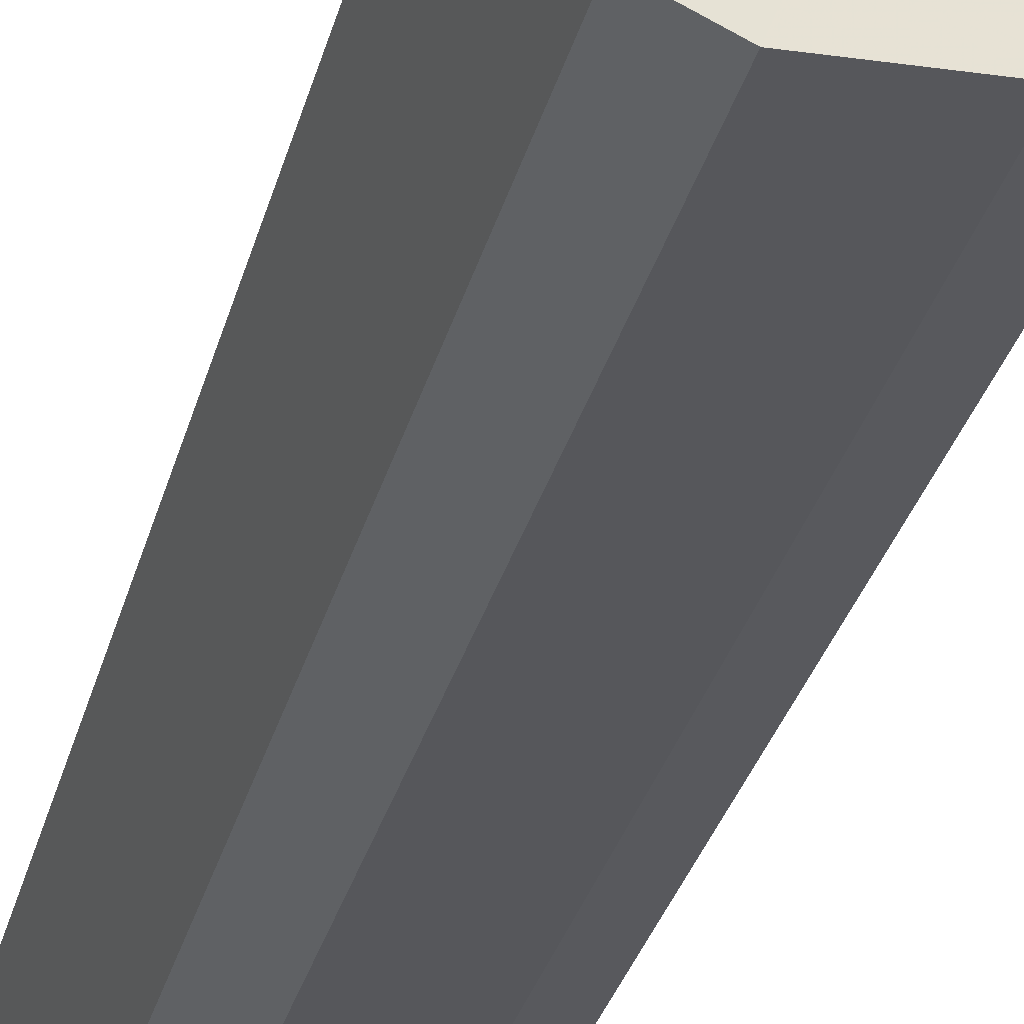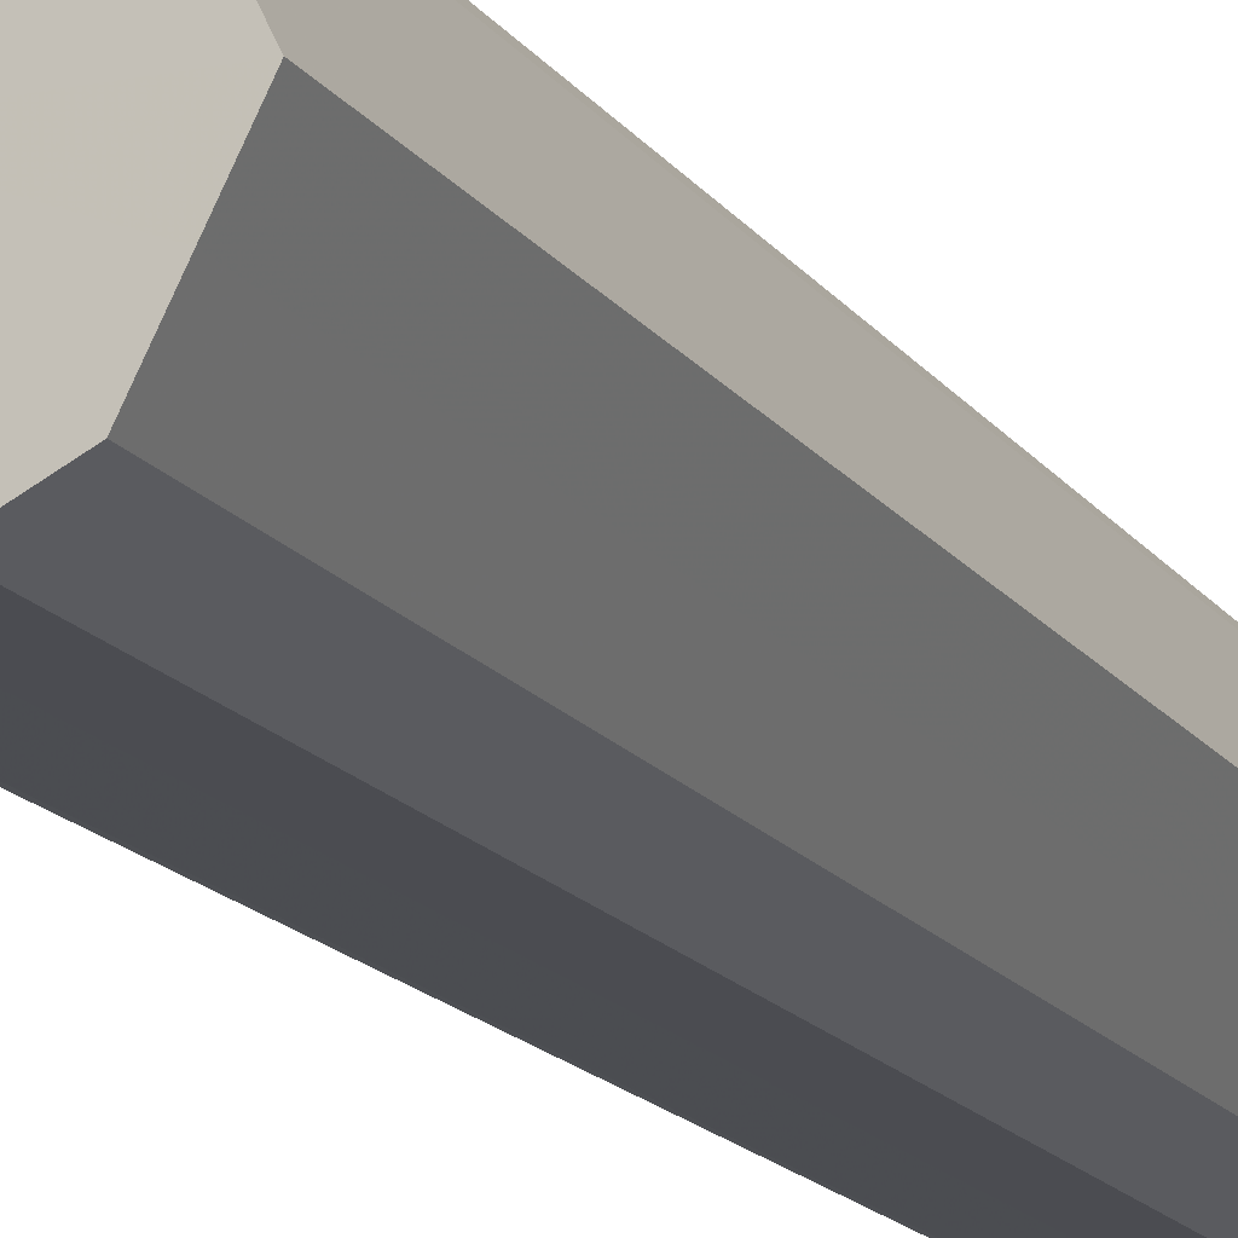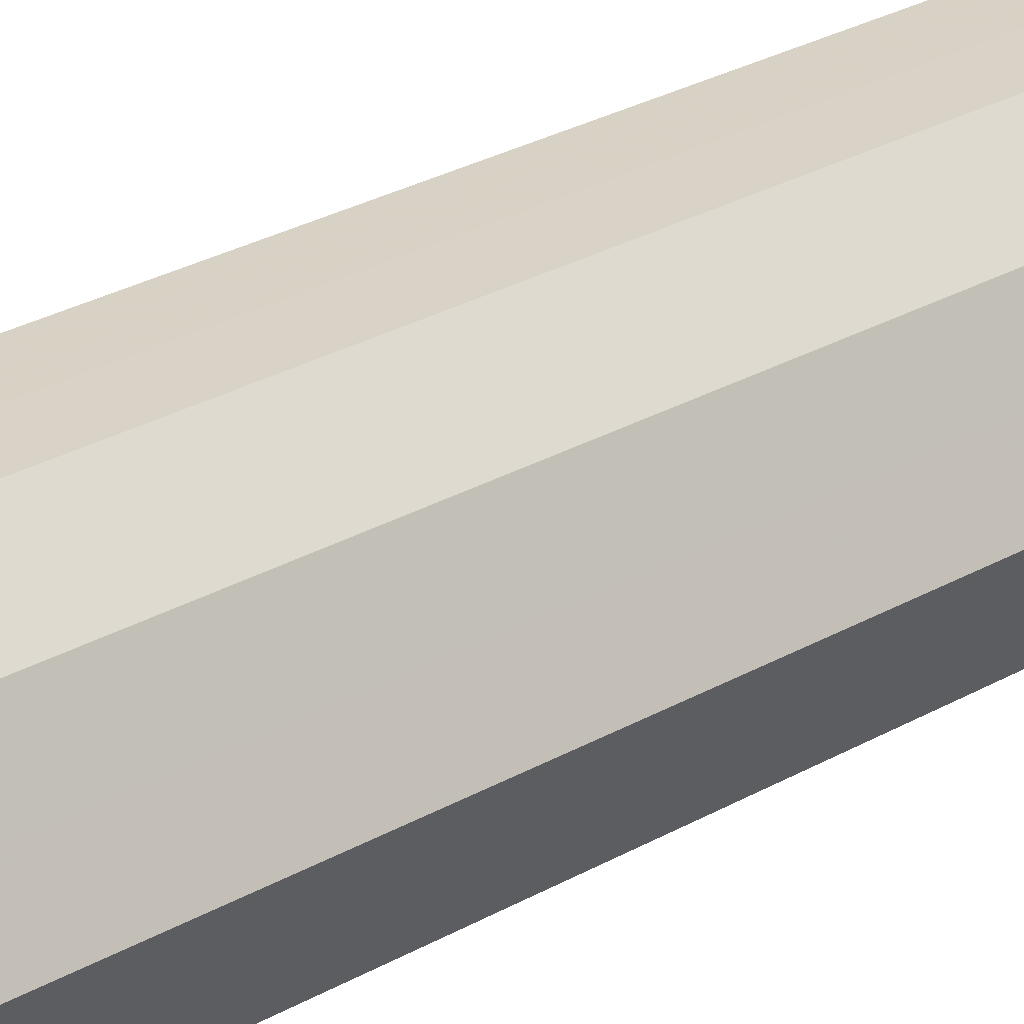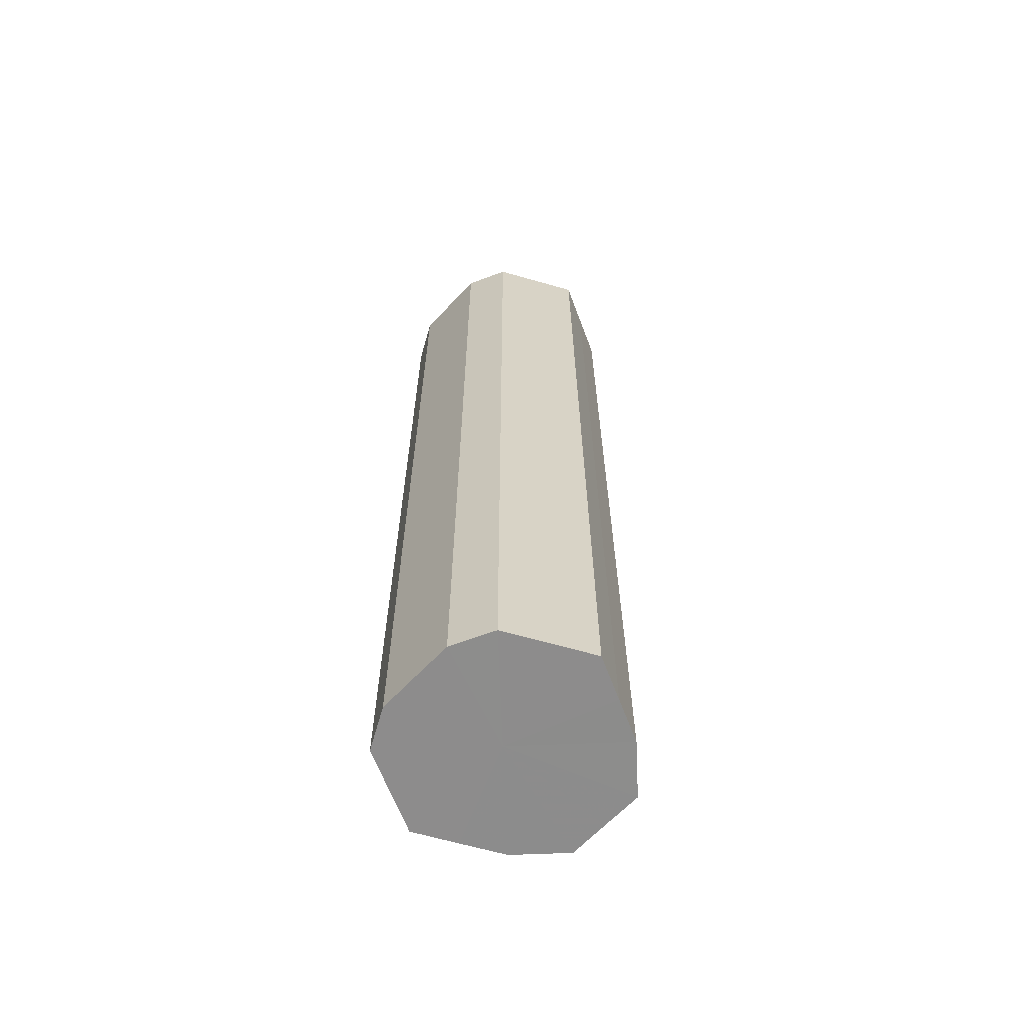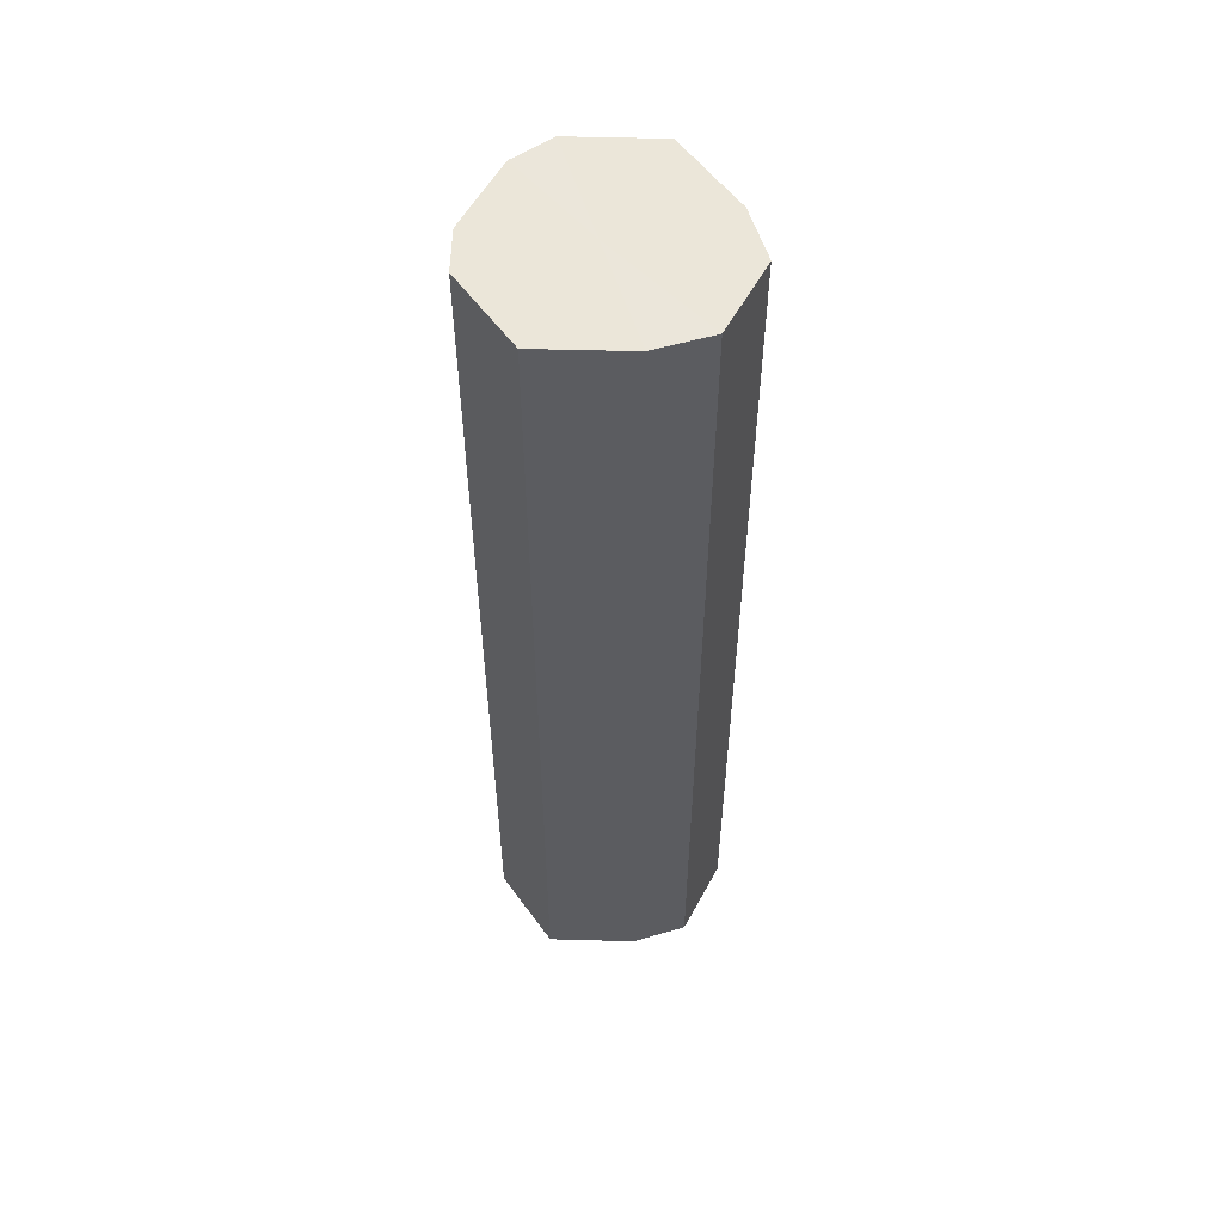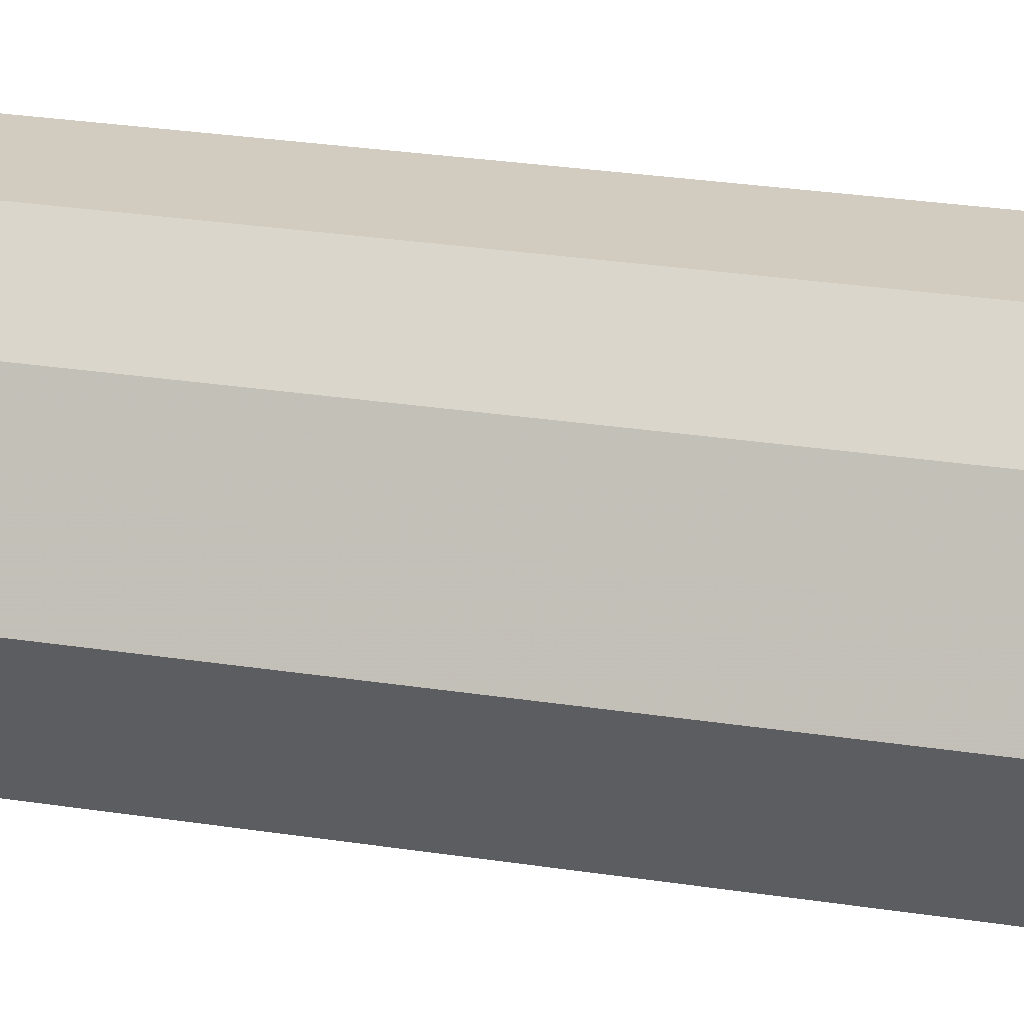
<metadata>
{"format":"obj","ext":"obj","renderer":"f3d","projection":"perspective","resolution":1024,"background":"white","views":[{"elev":-27.4,"azim":-12.5,"up":"+Y"},{"elev":-15.5,"azim":-157.4,"up":"+Y"},{"elev":27.7,"azim":48.7,"up":"+Y"},{"elev":-64.3,"azim":47.3,"up":"+Z"},{"elev":55.5,"azim":118.1,"up":"+Z"},{"elev":23.8,"azim":105.3,"up":"+Y"}]}
</metadata>
<code>
o 24353
v 2227 1862 13.28
v 2227 1862 13.28
v 2227 1862 12.81
v 2227 1862 13.28
v 2227 1862 12.81
v 2227 1862 13.28
v 2227 1862 12.81
v 2227 1862 13.28
v 2227 1862 12.81
v 2227 1862 13.28
v 2227 1862 12.81
v 2227 1862 13.28
v 2227 1862 12.81
v 2227 1862 13.28
v 2227 1862 12.81
v 2227 1862 13.28
v 2227 1862 12.81
v 2227 1862 13.28
v 2227 1862 12.81
v 2227 1862 13.28
v 2227 1862 12.81
v 2227 1862 13.28
v 2227 1862 12.81
v 2227 1862 13.28
v 2227 1862 12.81
v 2227 1862 13.28
v 2227 1862 12.81
v 2227 1862 13.28
v 2227 1862 12.81
v 2227 1862 13.28
v 2227 1862 12.81
v 2227 1862 12.81
v 2227 1862 12.81
v 2227 1862 13.28
v 2227 1862 12.81
v 2227 1862 13.28
v 2227 1862 12.81
v 2227 1862 12.81
v 2227 1862 13.28
v 2227 1862 12.81
v 2227 1862 13.28
v 2227 1862 13.28
v 2227 1862 12.81
v 2227 1862 12.81
v 2227 1862 13.28
v 2227 1862 12.81
v 2227 1862 13.28
v 2227 1862 13.28
v 2227 1862 12.81
v 2227 1862 12.81
v 2227 1862 13.28
v 2227 1862 12.81
v 2227 1862 13.28
v 2227 1862 13.28
v 2227 1862 12.81
v 2227 1862 12.81
v 2227 1862 13.28
v 2227 1862 12.81
v 2227 1862 13.28
v 2227 1862 13.28
v 2227 1862 12.81
v 2227 1862 12.81
v 2227 1862 13.28
v 2227 1862 13.28
v 2227 1862 13.28
v 2227 1862 13.28
v 2227 1862 13.28
v 2227 1862 13.28
v 2227 1862 13.28
v 2227 1862 13.28
v 2227 1862 13.28
v 2227 1862 13.28
v 2227 1862 13.28
v 2227 1862 13.28
v 2227 1862 13.28
v 2227 1862 13.28
v 2227 1862 13.28
v 2227 1862 13.28
v 2227 1862 13.28
v 2227 1862 13.28
v 2227 1862 13.28
v 2227 1862 12.81
v 2227 1862 12.81
v 2227 1862 12.81
v 2227 1862 12.81
v 2227 1862 12.81
v 2227 1862 12.81
v 2227 1862 12.81
v 2227 1862 12.81
v 2227 1862 12.81
v 2227 1862 12.81
v 2227 1862 12.81
v 2227 1862 12.81
v 2227 1862 12.81
v 2227 1862 12.81
v 2227 1862 12.81
v 2227 1862 12.81
v 2227 1862 12.81
f 1 2 3
f 2 4 5
f 6 1 7
f 4 8 9
f 10 6 11
f 8 12 13
f 14 10 15
f 12 16 17
f 18 14 19
f 16 20 21
f 22 18 23
f 20 24 25
f 26 22 27
f 24 28 29
f 30 26 31
f 28 30 32
f 33 34 35
f 35 36 37
f 38 39 33
f 40 41 38
f 37 42 43
f 44 45 40
f 46 47 44
f 43 48 49
f 50 51 46
f 52 53 50
f 49 54 55
f 56 57 52
f 58 59 56
f 55 60 61
f 62 63 58
f 61 64 62
f 65 66 67
f 65 68 66
f 65 67 69
f 65 70 68
f 65 69 71
f 65 72 70
f 65 71 73
f 65 74 72
f 65 73 75
f 65 76 74
f 65 75 77
f 65 78 76
f 65 77 79
f 65 80 78
f 65 79 81
f 65 81 80
f 82 83 84
f 82 85 83
f 82 84 86
f 82 87 85
f 82 86 88
f 82 89 87
f 82 88 90
f 82 91 89
f 82 90 92
f 82 93 91
f 82 92 94
f 82 95 93
f 82 94 96
f 82 97 95
f 82 96 98
f 82 98 97

</code>
